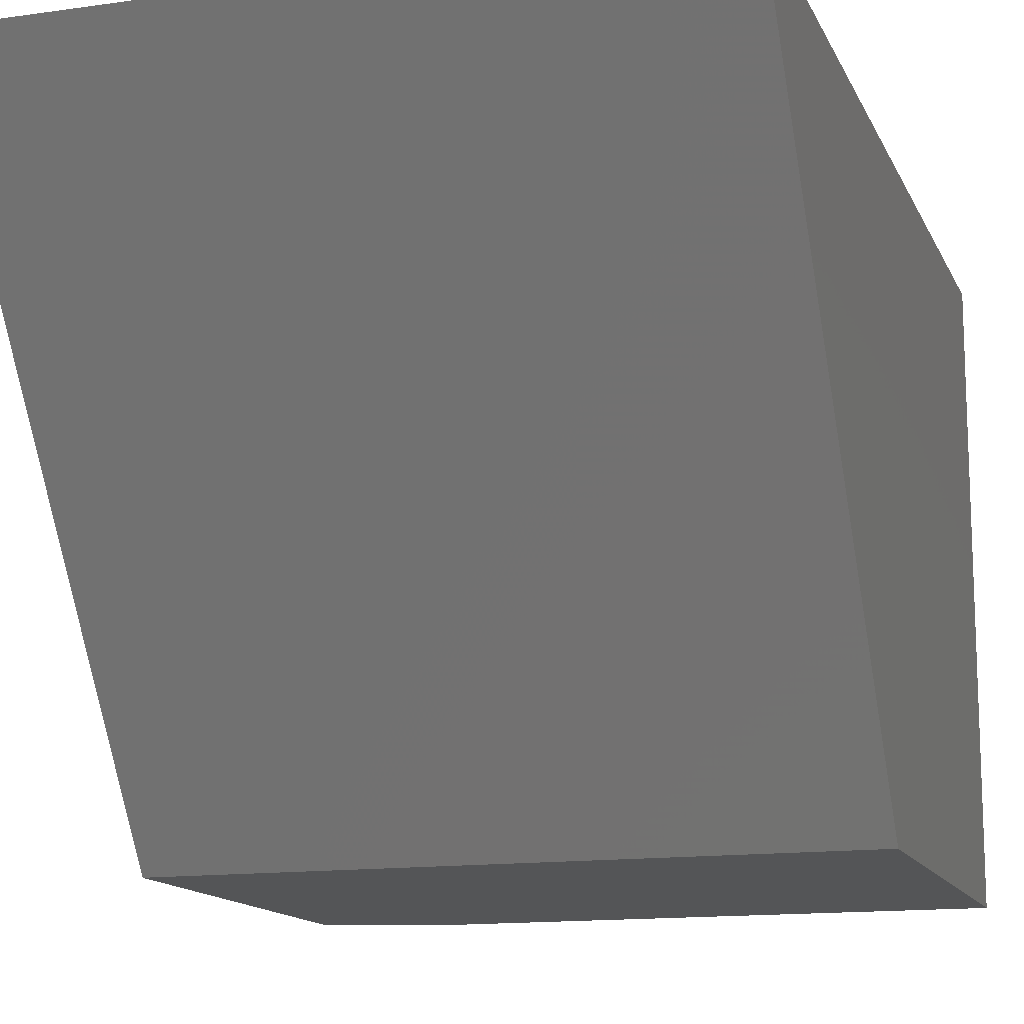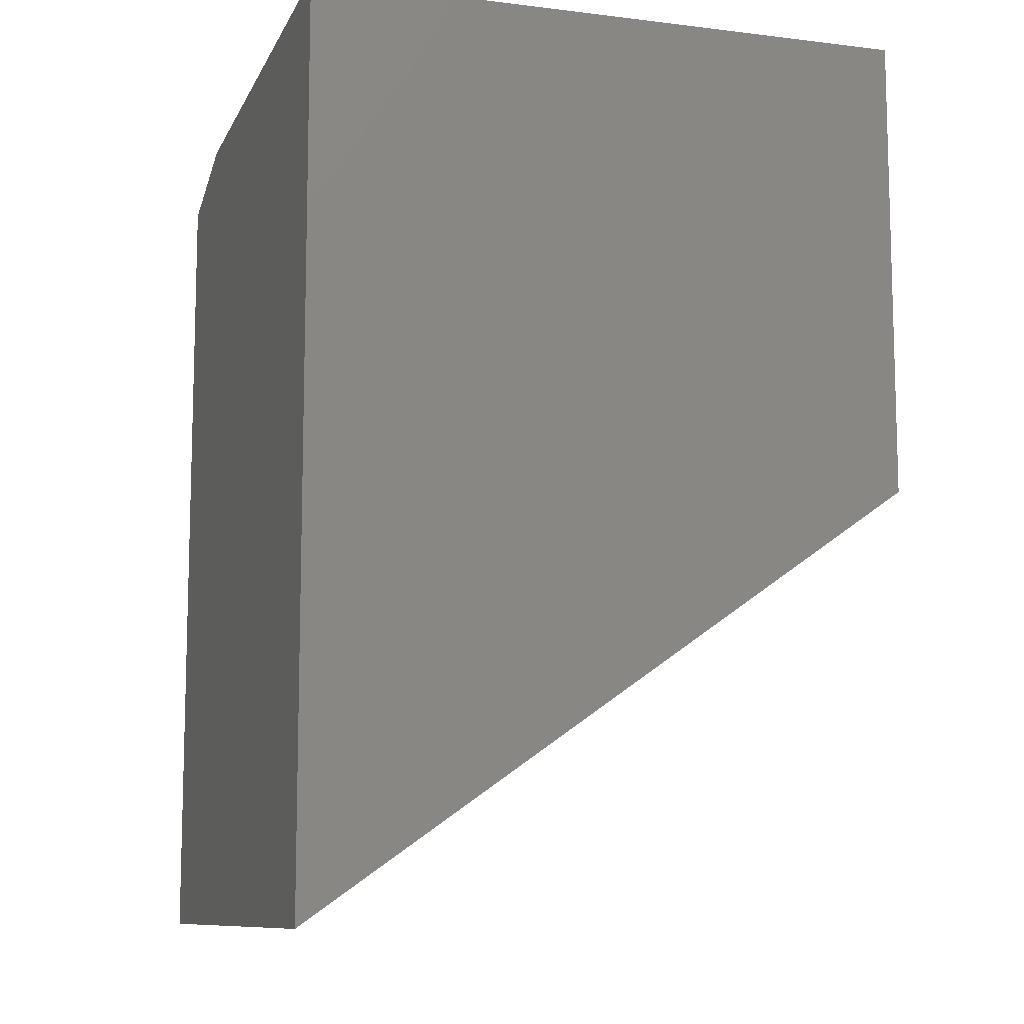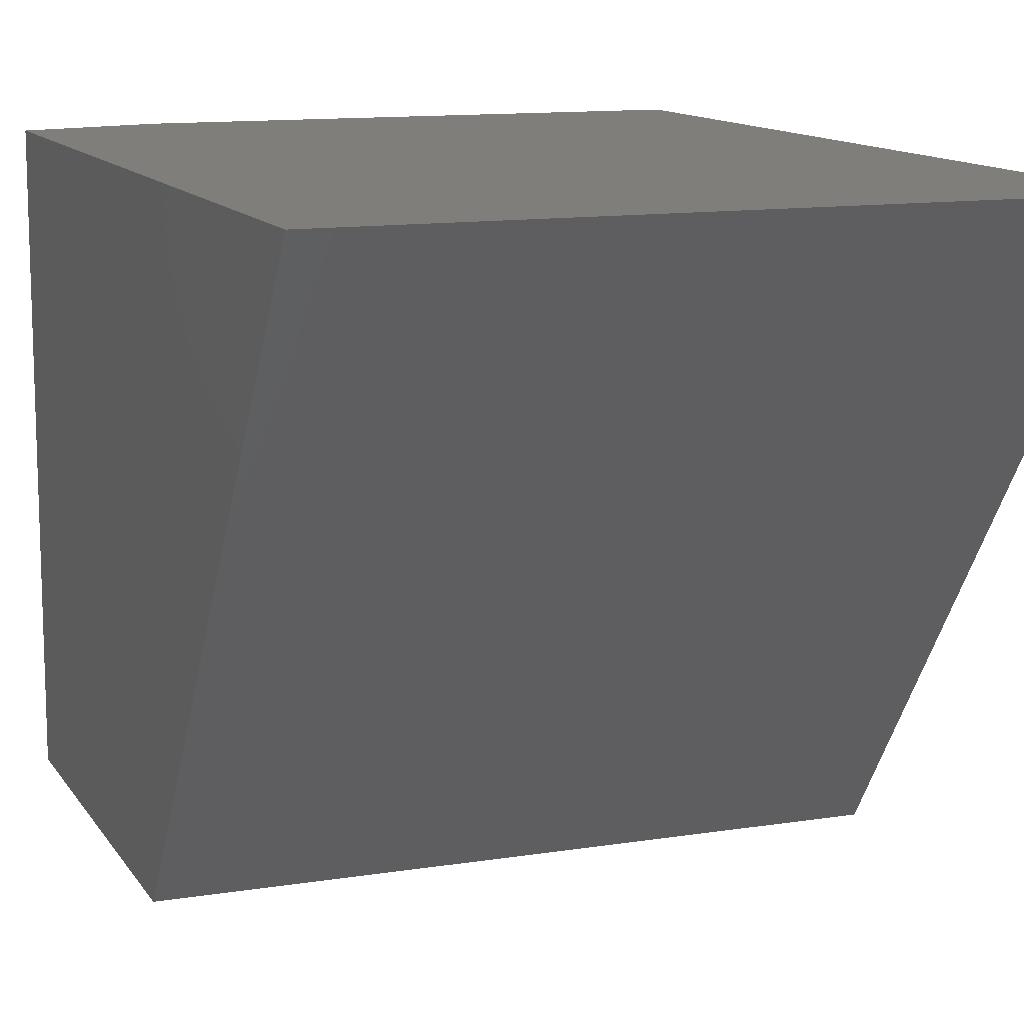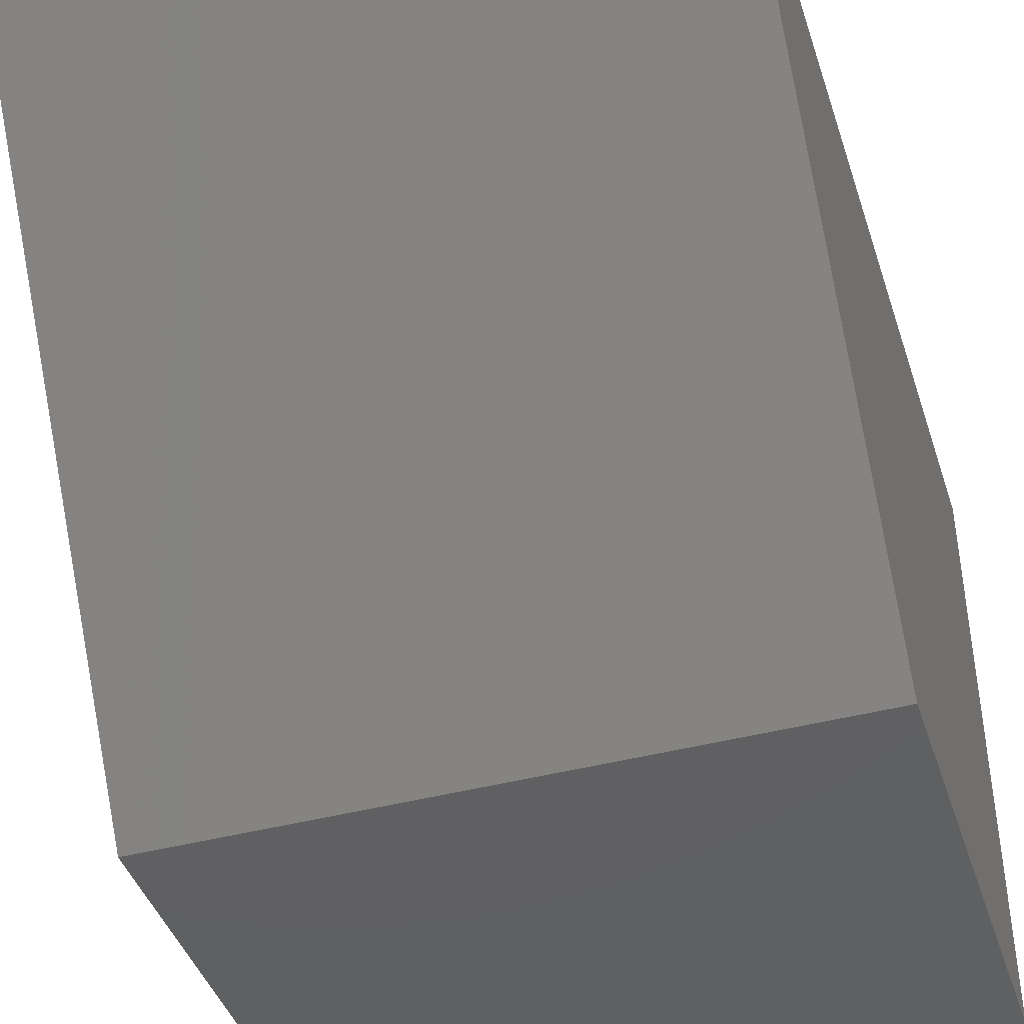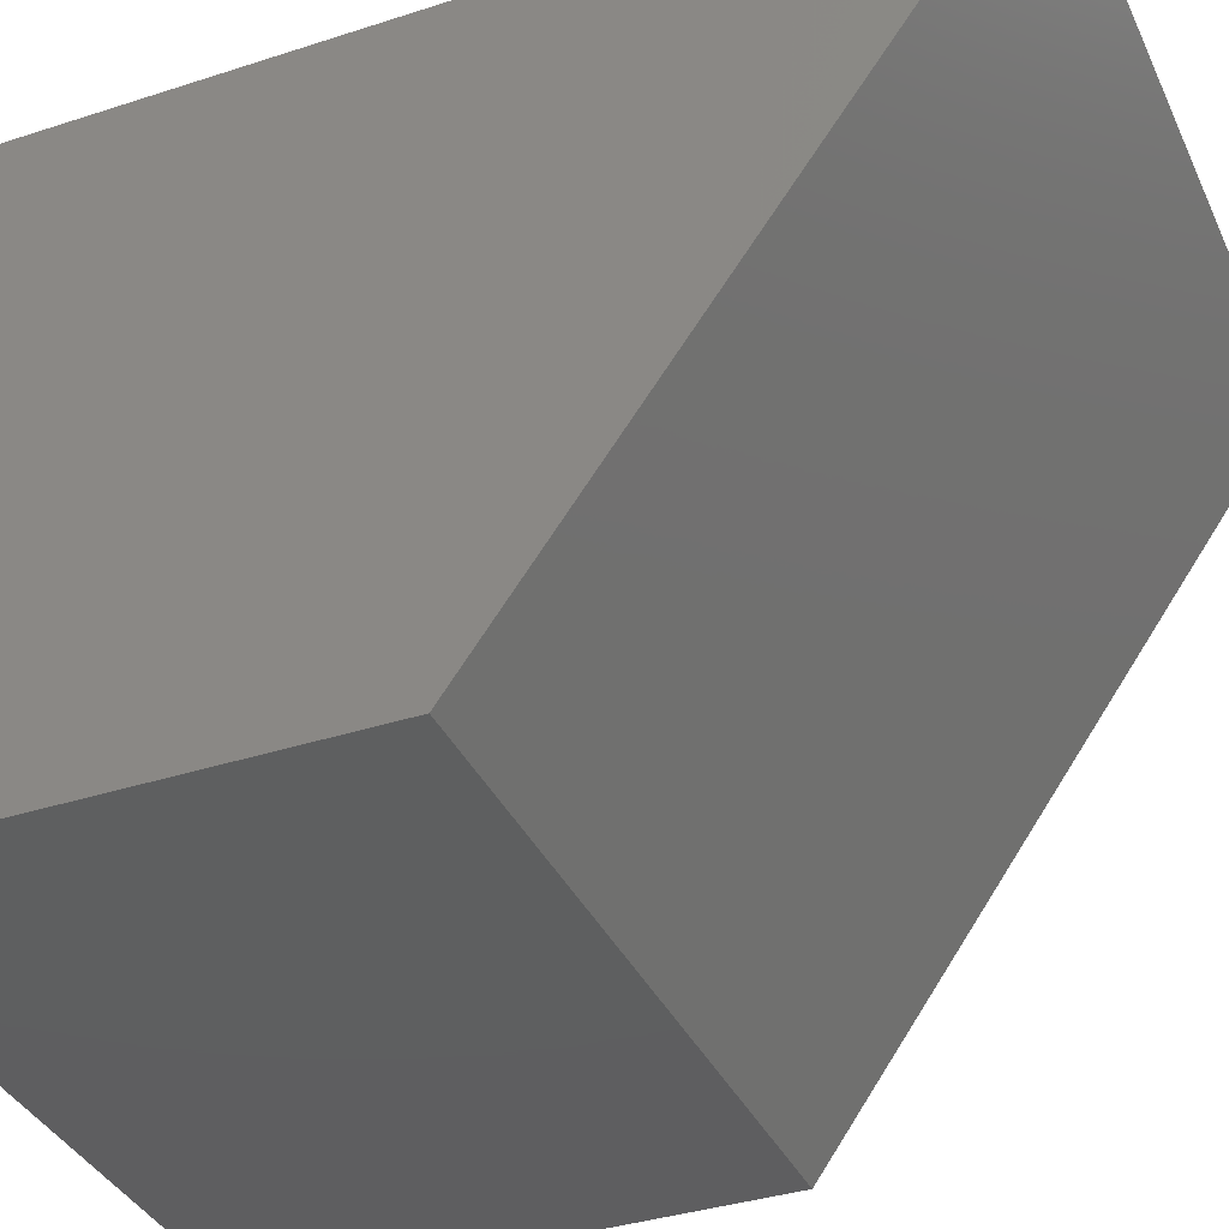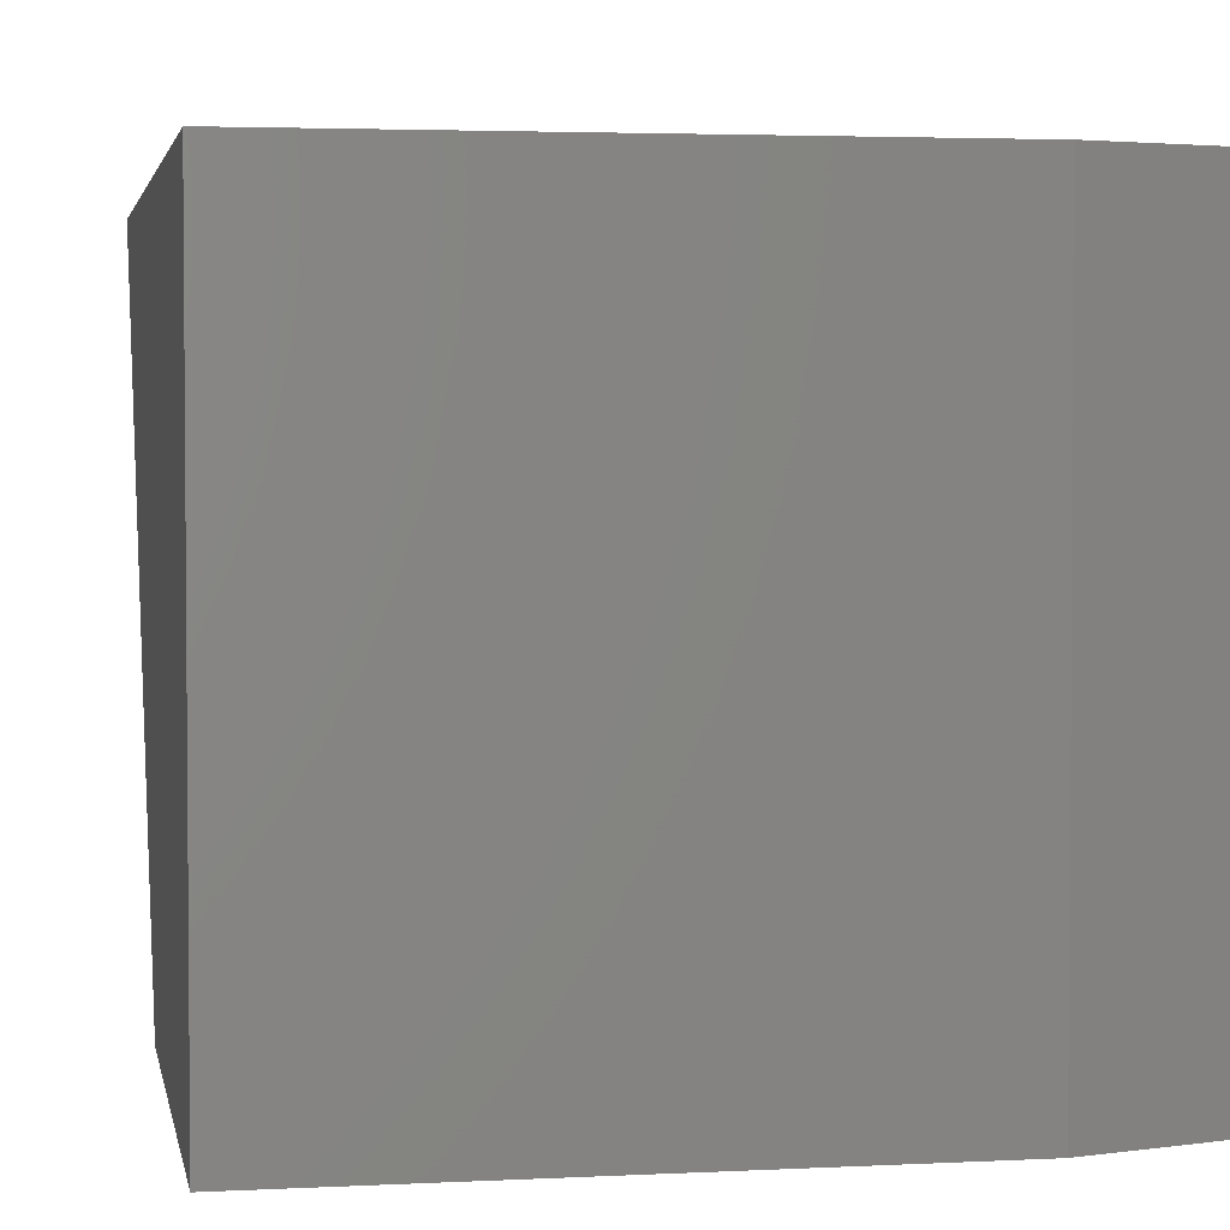
<metadata>
{"format":"stl","ext":"stl","renderer":"f3d","projection":"perspective","resolution":1024,"background":"white","views":[{"elev":-13.9,"azim":-162.3,"up":"+Y"},{"elev":-10.1,"azim":-107.3,"up":"+Z"},{"elev":12.2,"azim":159.3,"up":"+Y"},{"elev":-42.5,"azim":-162.4,"up":"+Y"},{"elev":-36.8,"azim":112.8,"up":"+Y"},{"elev":3.2,"azim":-10.1,"up":"+Y"}]}
</metadata>
<code>
# stl→obj: 10 verts, 16 faces
v 0.2734 -0.5078 -0.3906
v 0.2734 8.909e-17 -0.7488
v 0.2734 -0.5078 -0.03166
v 0.2734 2.198e-17 -0.03166
v -0.2734 -0.5078 -0.0004112
v -0.2734 -0.5078 -0.3906
v 0.1641 -0.5078 -0.0004112
v -0.2734 2.389e-17 -0.0004112
v 0.1641 2.389e-17 -0.0004112
v -0.2734 8.909e-17 -0.7488
f 1 2 3
f 3 2 4
f 5 6 7
f 7 6 1
f 7 1 3
f 8 5 9
f 9 5 7
f 2 10 4
f 4 10 8
f 4 8 9
f 3 4 7
f 7 4 9
f 6 5 10
f 10 5 8
f 1 6 2
f 2 6 10

</code>
